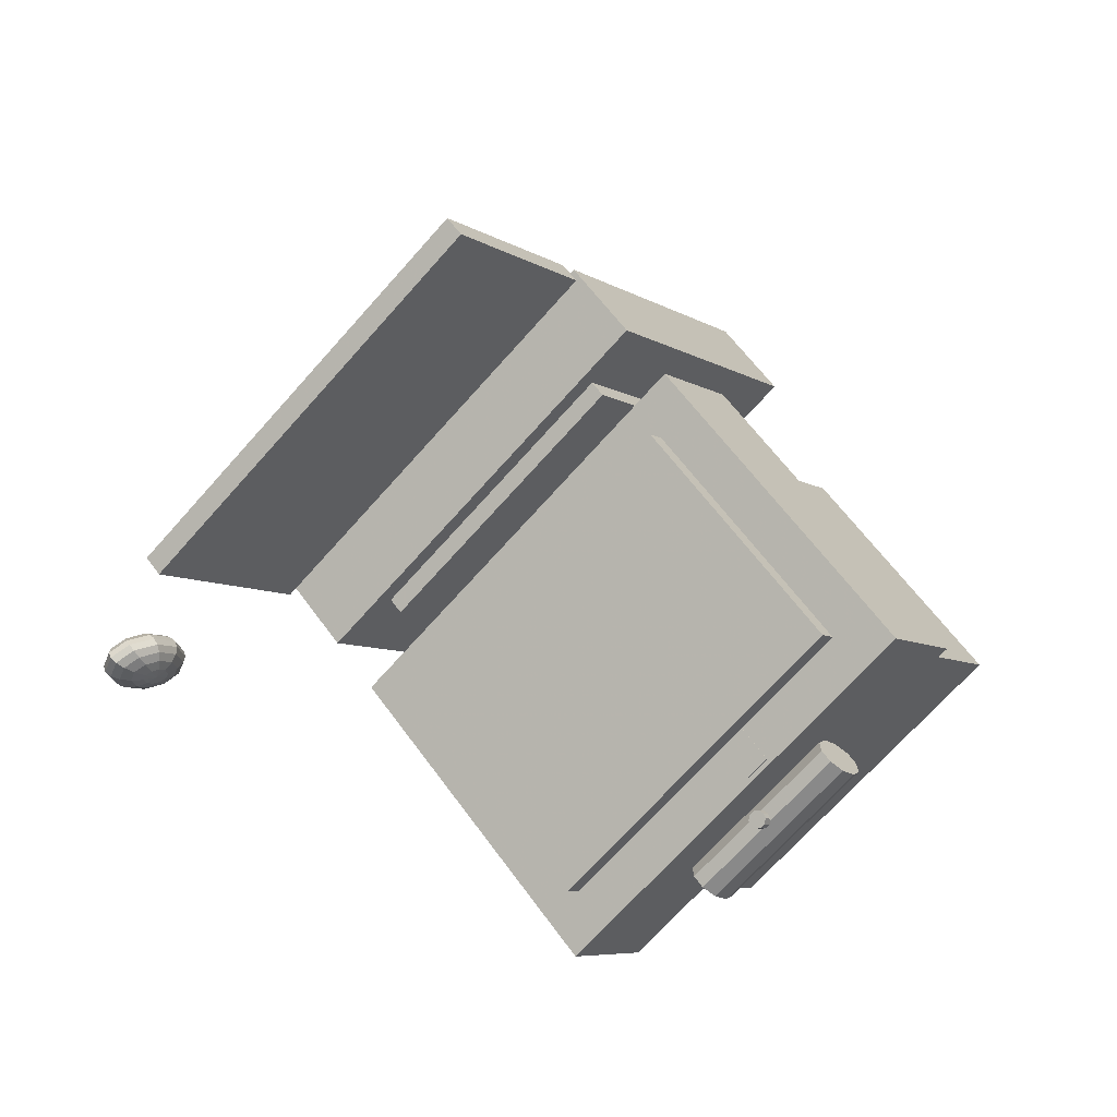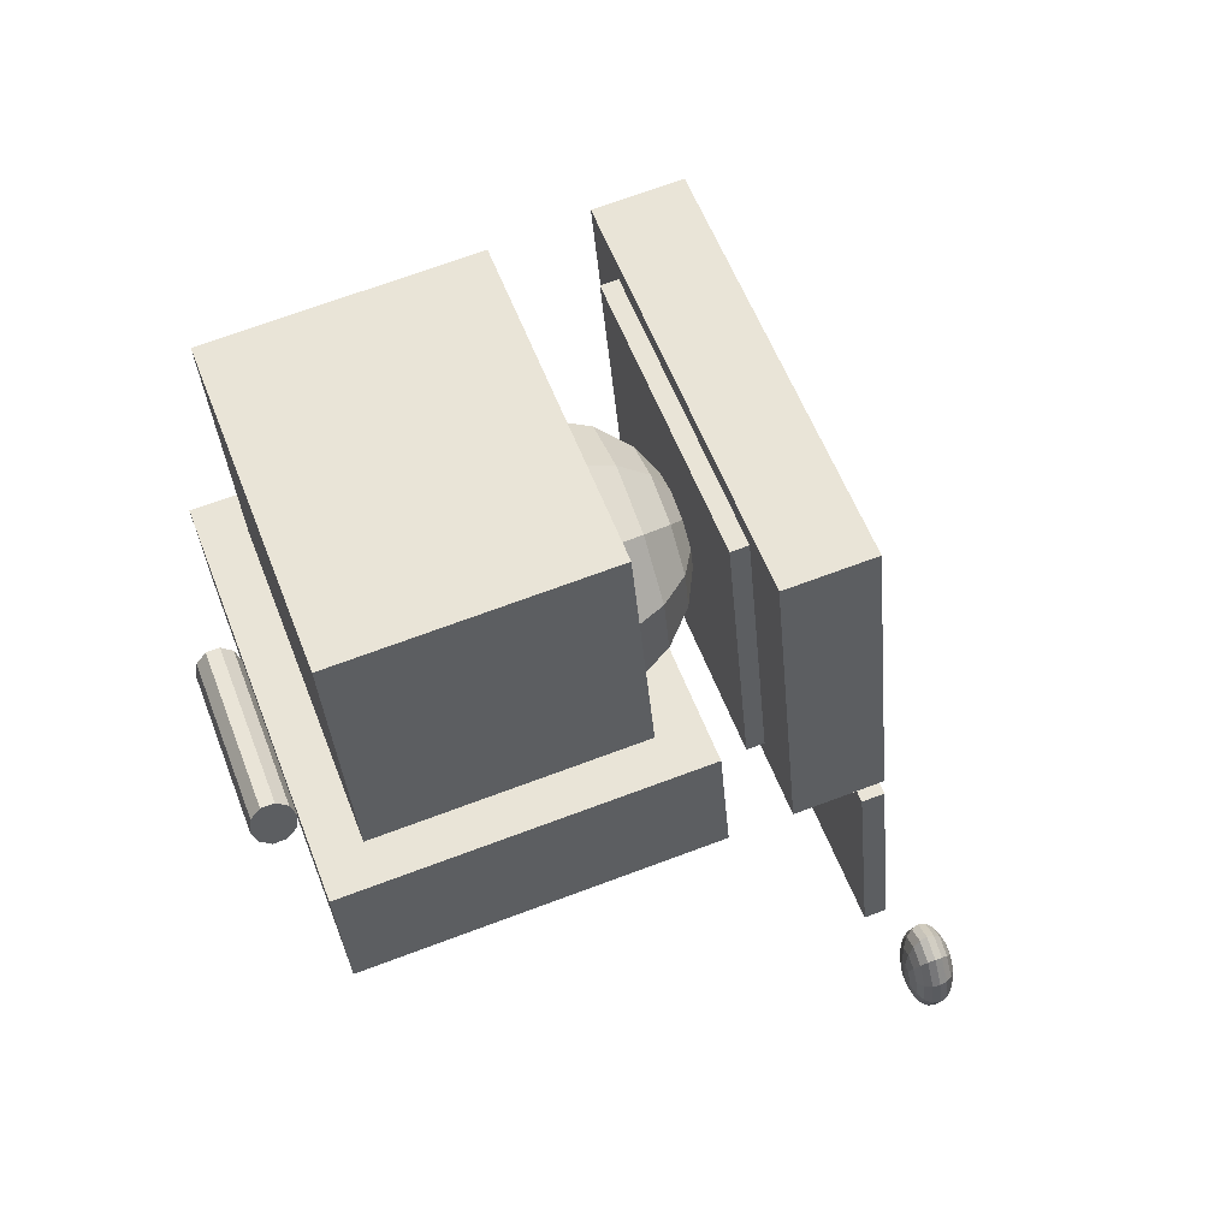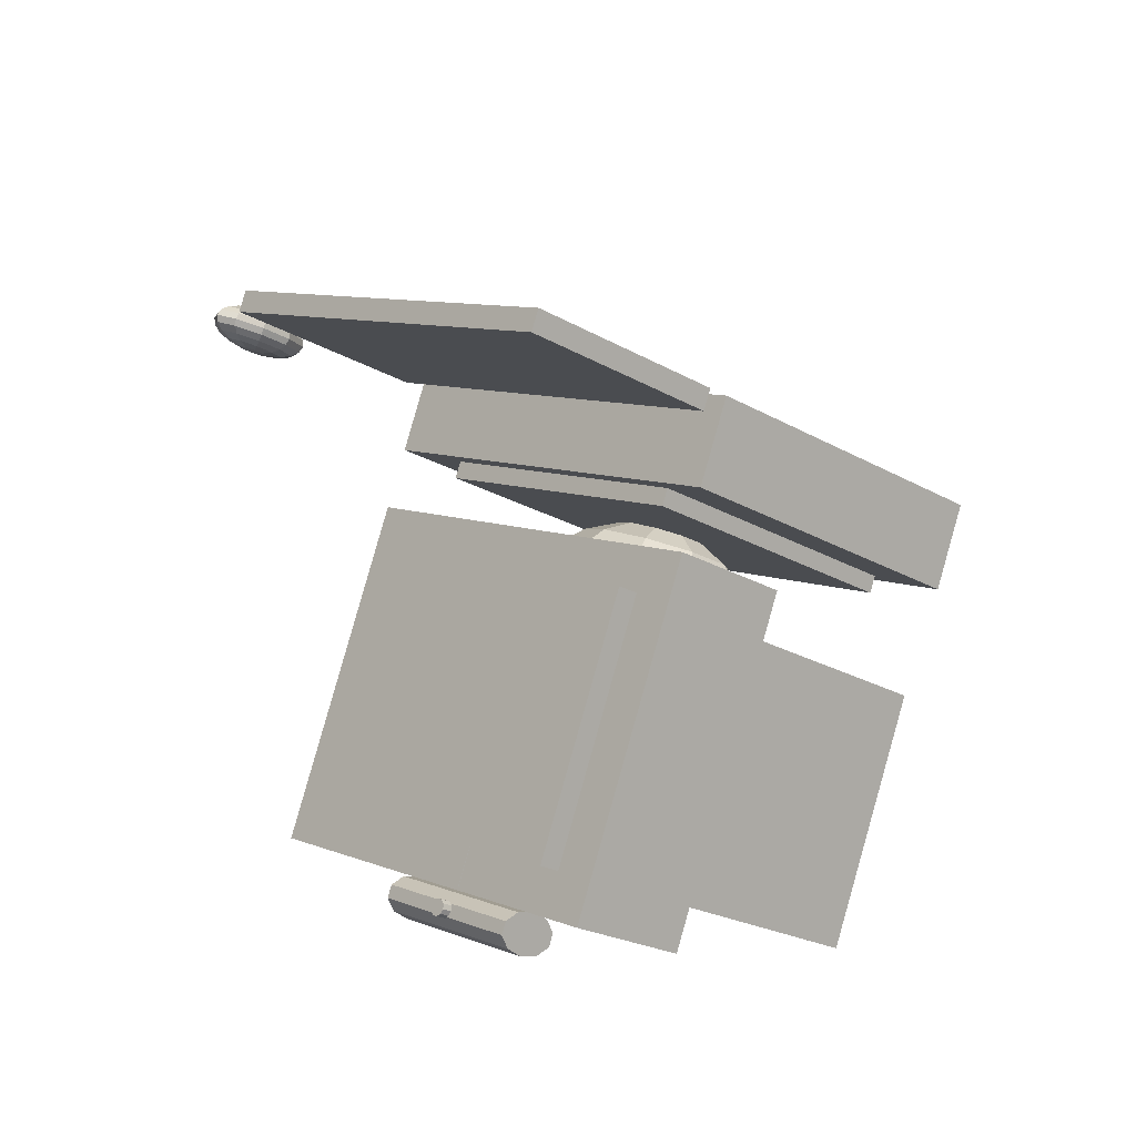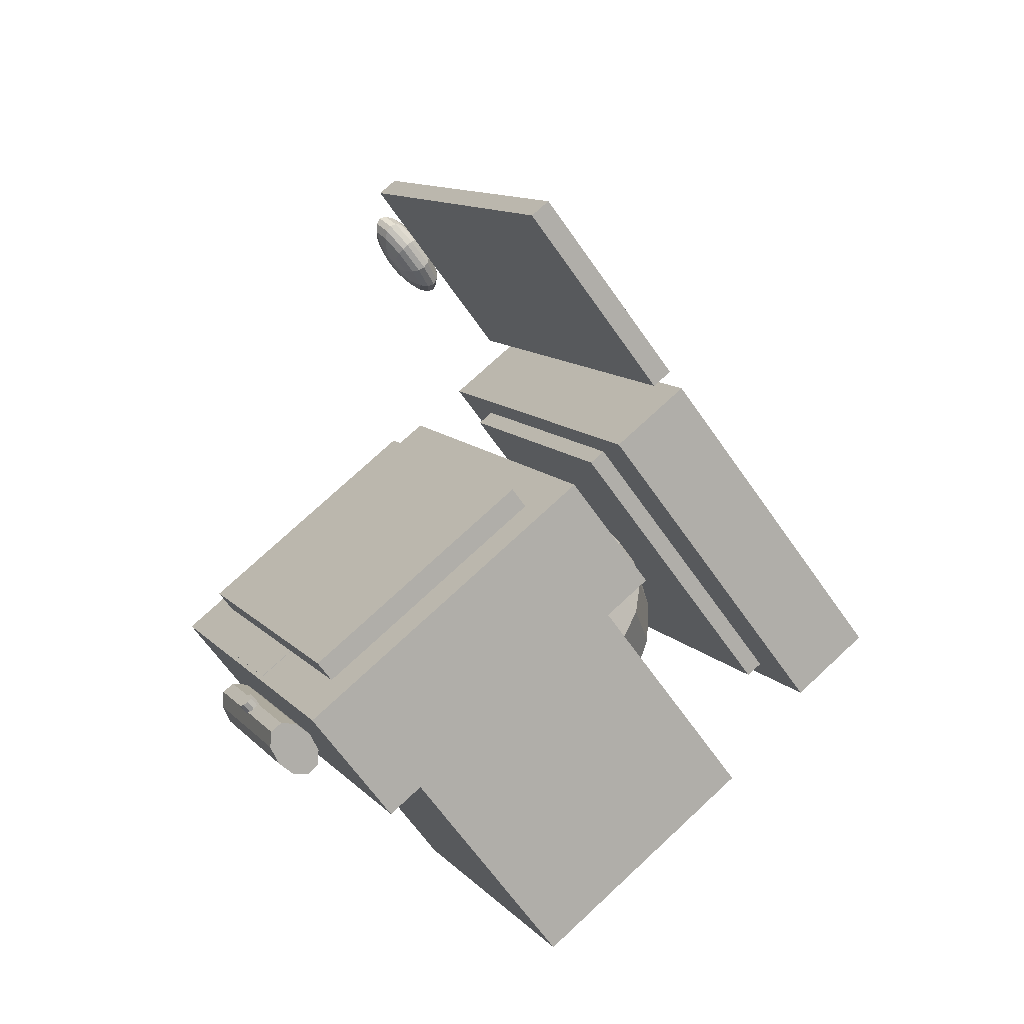
<metadata>
{"format":"obj","ext":"obj","renderer":"f3d","projection":"perspective","resolution":1024,"background":"white","views":[{"elev":47.3,"azim":-176.2,"up":"+Z"},{"elev":-79.3,"azim":-32.2,"up":"+Z"},{"elev":72.7,"azim":-123.8,"up":"+Z"},{"elev":57.8,"azim":-91.8,"up":"+Z"}]}
</metadata>
<code>
v -0.2506 -0.5083 0.04547
v -0.3139 -0.4331 0.02654
v 0.068 -0.3258 -0.2945
v 0.004722 -0.2506 -0.3134
v 0.2447 -0.1056 -0.01065
v -0.07387 -0.2882 0.3293
v -0.1371 -0.213 0.3104
v 0.1814 -0.03045 -0.02958
v -0.255 -0.392 -0.006707
v -0.2677 -0.377 -0.01049
v -0.03202 -0.2642 -0.2447
v -0.04468 -0.2492 -0.2484
v 0.1226 -0.07159 0.003677
v -0.1004 -0.1994 0.2416
v -0.1131 -0.1843 0.2379
v 0.1099 -0.05656 -0.0001077
v -0.2372 0.02127 -0.0259
v -0.2585 0.006456 -0.01365
v -0.2624 0.001285 -0.06018
v -0.2795 -0.01245 -0.01865
v -0.2921 -0.02821 -0.03898
v -0.2916 -0.03482 -0.06687
v -0.2782 -0.02975 -0.09168
v -0.2569 -0.01493 -0.1039
v -0.236 0.003977 -0.09892
v -0.2233 0.01974 -0.07859
v -0.2238 0.02635 -0.0507
v -0.2053 0.02827 0.007805
v -0.2457 8.059e-05 0.03109
v -0.2856 -0.03587 0.02159
v -0.3097 -0.06586 -0.01708
v -0.3088 -0.07843 -0.07013
v -0.2832 -0.06878 -0.1173
v -0.2427 -0.04059 -0.1406
v -0.2028 -0.004634 -0.1311
v -0.1788 0.02535 -0.09243
v -0.1797 0.03792 -0.03938
v -0.1696 0.02158 0.03763
v -0.2253 -0.01722 0.06968
v -0.2802 -0.0667 0.0566
v -0.3133 -0.108 0.003384
v -0.3121 -0.1253 -0.06964
v -0.2769 -0.112 -0.1346
v -0.2212 -0.07319 -0.1666
v -0.1663 -0.02371 -0.1535
v -0.1331 0.01757 -0.1003
v -0.1344 0.03487 -0.02731
v -0.1338 0.001867 0.06066
v -0.1992 -0.04374 0.09834
v -0.2638 -0.1019 0.08296
v -0.3027 -0.1504 0.0204
v -0.3012 -0.1708 -0.06544
v -0.2598 -0.1552 -0.1418
v -0.1943 -0.1095 -0.1795
v -0.1298 -0.05137 -0.1641
v -0.09086 -0.002848 -0.1015
v -0.09237 0.01749 -0.01568
v -0.1012 -0.02894 0.07464
v -0.17 -0.0769 0.1143
v -0.2379 -0.1381 0.09809
v -0.2788 -0.1891 0.03231
v -0.2772 -0.2105 -0.05795
v -0.2337 -0.194 -0.1382
v -0.1649 -0.1461 -0.1778
v -0.09704 -0.08492 -0.1617
v -0.05608 -0.0339 -0.09589
v -0.05767 -0.01252 -0.005629
v -0.0751 -0.06784 0.0782
v -0.1406 -0.1134 0.1159
v -0.2051 -0.1716 0.1005
v -0.244 -0.2201 0.03794
v -0.2425 -0.2405 -0.0479
v -0.2011 -0.2249 -0.1242
v -0.1357 -0.1793 -0.1619
v -0.07115 -0.1211 -0.1465
v -0.0322 -0.07255 -0.08398
v -0.03371 -0.05222 0.001861
v -0.05806 -0.111 0.071
v -0.1137 -0.1498 0.103
v -0.1686 -0.1993 0.08997
v -0.2018 -0.2406 0.03675
v -0.2005 -0.2579 -0.03627
v -0.1653 -0.2446 -0.1012
v -0.1096 -0.2058 -0.1333
v -0.0547 -0.1563 -0.1202
v -0.02156 -0.115 -0.06697
v -0.02285 -0.09771 0.006058
v -0.05172 -0.1542 0.05373
v -0.09218 -0.1824 0.07702
v -0.1321 -0.2184 0.06751
v -0.1561 -0.2483 0.02885
v -0.1552 -0.2609 -0.02421
v -0.1296 -0.2513 -0.07139
v -0.08916 -0.2231 -0.09467
v -0.04928 -0.1871 -0.08517
v -0.0252 -0.1571 -0.04651
v -0.02614 -0.1446 0.006549
v -0.05671 -0.1932 0.02809
v -0.07798 -0.2081 0.04034
v -0.09895 -0.227 0.03534
v -0.1116 -0.2427 0.01501
v -0.1111 -0.2493 -0.01288
v -0.09766 -0.2443 -0.03769
v -0.07639 -0.2294 -0.04993
v -0.05543 -0.2105 -0.04493
v -0.04277 -0.1948 -0.0246
v -0.04326 -0.1882 0.003288
v -0.07254 -0.2243 -0.003407
v -0.2477 -0.2429 0.1907
v -0.5008 0.05783 0.115
v 0.07087 -0.06037 -0.1493
v -0.1822 0.2404 -0.2249
v 0.1371 0.02218 -0.04282
v -0.1814 -0.1604 0.2971
v -0.4345 0.1404 0.2214
v -0.116 0.3229 -0.1185
v -0.2818 0.1755 0.1057
v -0.3097 0.2086 0.09741
v -0.2003 0.2222 0.01871
v -0.2281 0.2553 0.01039
v -0.2 0.2226 0.01914
v -0.2816 0.1758 0.1062
v -0.3094 0.2089 0.09784
v -0.2279 0.2557 0.01081
v -0.1917 -0.1176 0.2368
v -0.3815 0.108 0.18
v 0.06315 0.02845 -0.03514
v -0.1267 0.254 -0.09191
v 0.08524 0.05596 0.0003373
v -0.1696 -0.09008 0.2723
v -0.3595 0.1355 0.2155
v -0.1046 0.2815 -0.05643
v -0.38 -0.3522 -0.06563
v -0.5698 -0.1266 -0.1224
v -0.1252 -0.2061 -0.3376
v -0.315 0.01942 -0.3944
v 0.007376 -0.04103 -0.1247
v -0.2475 -0.1871 0.1472
v -0.4373 0.03849 0.09046
v -0.1825 0.1845 -0.1815
v -0.06283 -0.2744 0.347
v -0.07865 -0.2556 0.3423
v 0.2557 -0.09188 0.007086
v 0.2399 -0.07308 0.002355
v 0.3662 0.04571 0.1845
v 0.04761 -0.1368 0.5244
v 0.03179 -0.118 0.5197
v 0.3504 0.0645 0.1797
v 0.3842 0.06502 0.009135
v 0.3782 0.0605 0.01115
v 0.3749 0.05531 -0.0048
v 0.3712 0.05365 0.007159
v 0.366 0.04708 -0.001311
v 0.3644 0.0433 -0.01102
v 0.3671 0.04376 -0.01827
v 0.3731 0.04828 -0.02029
v 0.38 0.05513 -0.0163
v 0.3853 0.0617 -0.007827
v 0.3869 0.06548 0.001887
v 0.3941 0.07194 0.02217
v 0.3827 0.06335 0.026
v 0.3695 0.05031 0.01841
v 0.3595 0.03782 0.002301
v 0.3565 0.03063 -0.01618
v 0.3616 0.0315 -0.02996
v 0.373 0.04009 -0.03379
v 0.3862 0.05313 -0.0262
v 0.3962 0.06562 -0.01009
v 0.3993 0.07281 0.008383
v 0.4037 0.07539 0.03303
v 0.3881 0.06356 0.0383
v 0.3699 0.04563 0.02785
v 0.3561 0.02843 0.00568
v 0.3519 0.01854 -0.01975
v 0.359 0.01973 -0.03873
v 0.3747 0.03156 -0.044
v 0.3929 0.0495 -0.03355
v 0.4067 0.0667 -0.01138
v 0.4108 0.07658 0.01405
v 0.412 0.07503 0.04064
v 0.3937 0.06113 0.04684
v 0.3723 0.04005 0.03456
v 0.3561 0.01983 0.008496
v 0.3512 0.008202 -0.0214
v 0.3595 0.009608 -0.04371
v 0.3779 0.02351 -0.04991
v 0.3993 0.0446 -0.03763
v 0.4155 0.06481 -0.01156
v 0.4204 0.07644 0.01834
v 0.4183 0.07091 0.04428
v 0.399 0.05629 0.05079
v 0.3765 0.03412 0.03788
v 0.3594 0.01286 0.01047
v 0.3543 0.0006376 -0.02096
v 0.3631 0.002116 -0.04442
v 0.3824 0.01673 -0.05093
v 0.4049 0.0389 -0.03802
v 0.4219 0.06016 -0.01061
v 0.427 0.07239 0.02082
v 0.4218 0.06342 0.04357
v 0.4034 0.04952 0.04977
v 0.3821 0.02843 0.03749
v 0.3658 0.008211 0.01142
v 0.361 -0.003415 -0.01848
v 0.3693 -0.002009 -0.04078
v 0.3877 0.01189 -0.04698
v 0.4091 0.03298 -0.0347
v 0.4253 0.0532 -0.008635
v 0.4302 0.06482 0.02126
v 0.4223 0.05329 0.03859
v 0.4067 0.04147 0.04386
v 0.3885 0.02353 0.03341
v 0.3747 0.006331 0.01124
v 0.3705 -0.003559 -0.01419
v 0.3776 -0.002363 -0.03317
v 0.3933 0.009462 -0.03844
v 0.4114 0.0274 -0.02799
v 0.4253 0.0446 -0.005819
v 0.4294 0.05449 0.01961
v 0.4197 0.04152 0.02982
v 0.4083 0.03293 0.03365
v 0.3951 0.0199 0.02606
v 0.3851 0.007404 0.009955
v 0.3821 0.0002187 -0.008522
v 0.3872 0.001087 -0.02231
v 0.3986 0.009679 -0.02614
v 0.4118 0.02271 -0.01855
v 0.4218 0.03521 -0.00244
v 0.4249 0.04239 0.01604
v 0.4142 0.02926 0.01813
v 0.4083 0.02475 0.02015
v 0.4013 0.0179 0.01616
v 0.3961 0.01133 0.007687
v 0.3945 0.00755 -0.002026
v 0.3972 0.008006 -0.009275
v 0.4032 0.01252 -0.01129
v 0.4101 0.01937 -0.007298
v 0.4154 0.02594 0.001171
v 0.417 0.02972 0.01089
v 0.4065 0.01772 0.004661
v -0.4037 0.1915 0.05677
v -0.391 0.2 0.07331
v -0.2763 0.2645 -0.07921
v -0.2635 0.273 -0.06266
v -0.2605 0.2457 -0.07448
v -0.3879 0.1727 0.0615
v -0.3771 0.1981 0.08534
v -0.2496 0.2711 -0.05063
v -0.3673 0.1865 0.08827
v -0.2398 0.2595 -0.04771
v -0.3654 0.1696 0.08097
v -0.238 0.2426 -0.05501
v -0.3721 0.1539 0.06623
v -0.2447 0.2269 -0.06975
v -0.3849 0.1453 0.04969
v -0.2574 0.2183 -0.08629
v -0.3988 0.1472 0.03766
v -0.2714 0.2202 -0.09832
v -0.4086 0.1588 0.03473
v -0.2811 0.2319 -0.1012
v -0.4105 0.1757 0.04203
v -0.283 0.2488 -0.09394
v -0.2968 0.239 0.02042
v -0.2943 0.2339 0.02283
v -0.3057 0.228 0.006225
v -0.3032 0.2228 0.008636
v -0.3121 0.2243 0.01302
v -0.3032 0.2353 0.02722
v -0.2952 0.2293 0.02691
v -0.3041 0.2183 0.01272
v -0.2992 0.227 0.03112
v -0.308 0.216 0.01692
v -0.3047 0.2279 0.03383
v -0.3135 0.2169 0.01964
v -0.3096 0.2317 0.03401
v -0.3184 0.2207 0.01982
v -0.3121 0.2368 0.0316
v -0.3209 0.2258 0.01741
v -0.3112 0.2413 0.02752
v -0.32 0.2303 0.01333
v -0.3073 0.2436 0.02331
v -0.3161 0.2326 0.009124
v -0.3018 0.2427 0.0206
v -0.3106 0.2317 0.006412
f 1 2 3
f 3 2 4
f 1 5 6
f 1 3 5
f 1 6 2
f 2 6 7
f 2 7 8
f 2 8 4
f 3 8 5
f 3 4 8
f 5 7 6
f 5 8 7
f 9 10 11
f 11 10 12
f 9 13 14
f 9 11 13
f 9 14 10
f 10 14 15
f 10 15 16
f 10 16 12
f 11 16 13
f 11 12 16
f 13 15 14
f 13 16 15
f 17 19 18
f 18 19 20
f 20 19 21
f 21 19 22
f 22 19 23
f 23 19 24
f 25 19 26
f 26 19 27
f 28 18 29
f 18 20 29
f 29 20 30
f 20 21 30
f 31 22 32
f 22 23 32
f 32 23 33
f 23 24 33
f 33 24 34
f 34 25 35
f 35 26 36
f 36 27 37
f 27 17 37
f 37 17 28
f 28 29 38
f 40 31 41
f 41 32 42
f 42 33 43
f 33 34 43
f 43 34 44
f 35 36 45
f 46 37 47
f 37 28 47
f 47 28 38
f 38 39 48
f 48 39 49
f 39 40 49
f 52 43 53
f 43 44 53
f 53 44 54
f 54 45 55
f 45 46 55
f 55 46 56
f 56 47 57
f 48 49 58
f 59 50 60
f 50 51 60
f 60 51 61
f 51 52 61
f 61 52 62
f 52 53 62
f 62 53 63
f 53 54 63
f 63 54 64
f 54 55 64
f 64 55 65
f 57 48 67
f 67 48 58
f 68 59 69
f 59 60 69
f 69 60 70
f 70 61 71
f 72 63 73
f 63 64 73
f 74 65 75
f 65 66 75
f 75 66 76
f 66 67 76
f 69 70 79
f 79 70 80
f 70 71 80
f 71 72 81
f 82 73 83
f 84 75 85
f 88 79 89
f 79 80 89
f 89 80 90
f 80 81 90
f 90 81 91
f 81 82 91
f 91 82 92
f 82 83 92
f 92 83 93
f 83 84 93
f 84 85 94
f 94 85 95
f 91 92 101
f 101 92 102
f 92 93 102
f 102 93 103
f 93 94 103
f 97 88 107
f 107 88 98
f 98 99 108
f 99 100 108
f 104 105 108
f 105 106 108
f 109 110 111
f 111 110 112
f 109 113 114
f 109 111 113
f 109 114 110
f 110 114 115
f 110 115 116
f 110 116 112
f 111 116 113
f 111 112 116
f 113 115 114
f 113 116 115
f 117 118 119
f 119 118 120
f 117 121 122
f 117 119 121
f 117 122 118
f 118 122 123
f 118 123 124
f 118 124 120
f 119 124 121
f 119 120 124
f 121 123 122
f 121 124 123
f 125 126 127
f 127 126 128
f 125 129 130
f 125 127 129
f 125 130 126
f 126 130 131
f 126 131 132
f 126 132 128
f 127 132 129
f 127 128 132
f 129 131 130
f 129 132 131
f 133 138 134
f 135 133 134
f 134 138 139
f 137 139 138
f 135 134 136
f 137 140 139
f 133 137 138
f 133 135 137
f 134 139 140
f 134 140 136
f 135 140 137
f 135 136 140
f 24 19 25
f 27 19 17
f 17 18 28
f 30 21 31
f 21 22 31
f 24 25 34
f 25 26 35
f 26 27 36
f 38 29 39
f 29 30 39
f 39 30 40
f 30 31 40
f 31 32 41
f 32 33 42
f 34 35 44
f 44 35 45
f 45 36 46
f 36 37 46
f 49 40 50
f 40 41 50
f 50 41 51
f 41 42 51
f 51 42 52
f 42 43 52
f 44 45 54
f 46 47 56
f 47 38 57
f 57 38 48
f 58 49 59
f 49 50 59
f 55 56 65
f 65 56 66
f 56 57 66
f 66 57 67
f 58 59 68
f 60 61 70
f 61 62 71
f 71 62 72
f 62 63 72
f 73 64 74
f 64 65 74
f 76 67 77
f 67 58 77
f 77 58 68
f 68 69 78
f 78 69 79
f 80 71 81
f 81 72 82
f 72 73 82
f 73 74 83
f 83 74 84
f 74 75 84
f 75 76 85
f 85 76 86
f 76 77 86
f 86 77 87
f 77 68 87
f 87 68 78
f 78 79 88
f 93 84 94
f 85 86 95
f 95 86 96
f 86 87 96
f 96 87 97
f 87 78 97
f 97 78 88
f 88 89 98
f 98 89 99
f 89 90 99
f 99 90 100
f 90 91 100
f 100 91 101
f 103 94 104
f 94 95 104
f 104 95 105
f 95 96 105
f 105 96 106
f 96 97 106
f 106 97 107
f 100 101 108
f 101 102 108
f 102 103 108
f 103 104 108
f 106 107 108
f 107 98 108
f 141 142 143
f 143 142 144
f 141 145 146
f 141 143 145
f 141 146 142
f 142 146 147
f 142 147 148
f 142 148 144
f 143 148 145
f 143 144 148
f 145 147 146
f 145 148 147
f 149 151 150
f 150 151 152
f 152 151 153
f 153 151 154
f 154 151 155
f 155 151 156
f 156 151 157
f 157 151 158
f 158 151 159
f 159 151 149
f 149 150 160
f 160 150 161
f 150 152 161
f 161 152 162
f 152 153 162
f 162 153 163
f 153 154 163
f 163 154 164
f 154 155 164
f 164 155 165
f 155 156 165
f 165 156 166
f 156 157 166
f 166 157 167
f 157 158 167
f 167 158 168
f 158 159 168
f 168 159 169
f 159 149 169
f 169 149 160
f 160 161 170
f 170 161 171
f 161 162 171
f 171 162 172
f 162 163 172
f 172 163 173
f 163 164 173
f 173 164 174
f 164 165 174
f 174 165 175
f 165 166 175
f 175 166 176
f 166 167 176
f 176 167 177
f 167 168 177
f 177 168 178
f 168 169 178
f 178 169 179
f 169 160 179
f 179 160 170
f 170 171 180
f 180 171 181
f 171 172 181
f 181 172 182
f 172 173 182
f 182 173 183
f 173 174 183
f 183 174 184
f 174 175 184
f 184 175 185
f 175 176 185
f 185 176 186
f 176 177 186
f 186 177 187
f 177 178 187
f 187 178 188
f 178 179 188
f 188 179 189
f 179 170 189
f 189 170 180
f 180 181 190
f 190 181 191
f 181 182 191
f 191 182 192
f 182 183 192
f 192 183 193
f 183 184 193
f 193 184 194
f 184 185 194
f 194 185 195
f 185 186 195
f 195 186 196
f 186 187 196
f 196 187 197
f 187 188 197
f 197 188 198
f 188 189 198
f 198 189 199
f 189 180 199
f 199 180 190
f 190 191 200
f 200 191 201
f 191 192 201
f 201 192 202
f 192 193 202
f 202 193 203
f 193 194 203
f 203 194 204
f 194 195 204
f 204 195 205
f 195 196 205
f 205 196 206
f 196 197 206
f 206 197 207
f 197 198 207
f 207 198 208
f 198 199 208
f 208 199 209
f 199 190 209
f 209 190 200
f 200 201 210
f 210 201 211
f 201 202 211
f 211 202 212
f 202 203 212
f 212 203 213
f 203 204 213
f 213 204 214
f 204 205 214
f 214 205 215
f 205 206 215
f 215 206 216
f 206 207 216
f 216 207 217
f 207 208 217
f 217 208 218
f 208 209 218
f 218 209 219
f 209 200 219
f 219 200 210
f 210 211 220
f 220 211 221
f 211 212 221
f 221 212 222
f 212 213 222
f 222 213 223
f 213 214 223
f 223 214 224
f 214 215 224
f 224 215 225
f 215 216 225
f 225 216 226
f 216 217 226
f 226 217 227
f 217 218 227
f 227 218 228
f 218 219 228
f 228 219 229
f 219 210 229
f 229 210 220
f 220 221 230
f 230 221 231
f 221 222 231
f 231 222 232
f 222 223 232
f 232 223 233
f 223 224 233
f 233 224 234
f 224 225 234
f 234 225 235
f 225 226 235
f 235 226 236
f 226 227 236
f 236 227 237
f 227 228 237
f 237 228 238
f 228 229 238
f 238 229 239
f 229 220 239
f 239 220 230
f 230 231 240
f 231 232 240
f 232 233 240
f 233 234 240
f 234 235 240
f 235 236 240
f 236 237 240
f 237 238 240
f 238 239 240
f 239 230 240
f 241 242 243
f 242 244 243
f 245 243 244
f 246 242 241
f 242 247 244
f 247 248 244
f 245 244 248
f 246 247 242
f 247 249 248
f 249 250 248
f 245 248 250
f 246 249 247
f 249 251 250
f 251 252 250
f 245 250 252
f 246 251 249
f 251 253 252
f 253 254 252
f 245 252 254
f 246 253 251
f 253 255 254
f 255 256 254
f 245 254 256
f 246 255 253
f 255 257 256
f 257 258 256
f 245 256 258
f 246 257 255
f 257 259 258
f 259 260 258
f 245 258 260
f 246 259 257
f 259 261 260
f 261 262 260
f 245 260 262
f 246 261 259
f 261 241 262
f 241 243 262
f 245 262 243
f 246 241 261
f 263 264 265
f 264 266 265
f 267 265 266
f 268 264 263
f 264 269 266
f 269 270 266
f 267 266 270
f 268 269 264
f 269 271 270
f 271 272 270
f 267 270 272
f 268 271 269
f 271 273 272
f 273 274 272
f 267 272 274
f 268 273 271
f 273 275 274
f 275 276 274
f 267 274 276
f 268 275 273
f 275 277 276
f 277 278 276
f 267 276 278
f 268 277 275
f 277 279 278
f 279 280 278
f 267 278 280
f 268 279 277
f 279 281 280
f 281 282 280
f 267 280 282
f 268 281 279
f 281 283 282
f 283 284 282
f 267 282 284
f 268 283 281
f 283 263 284
f 263 265 284
f 267 284 265
f 268 263 283

</code>
